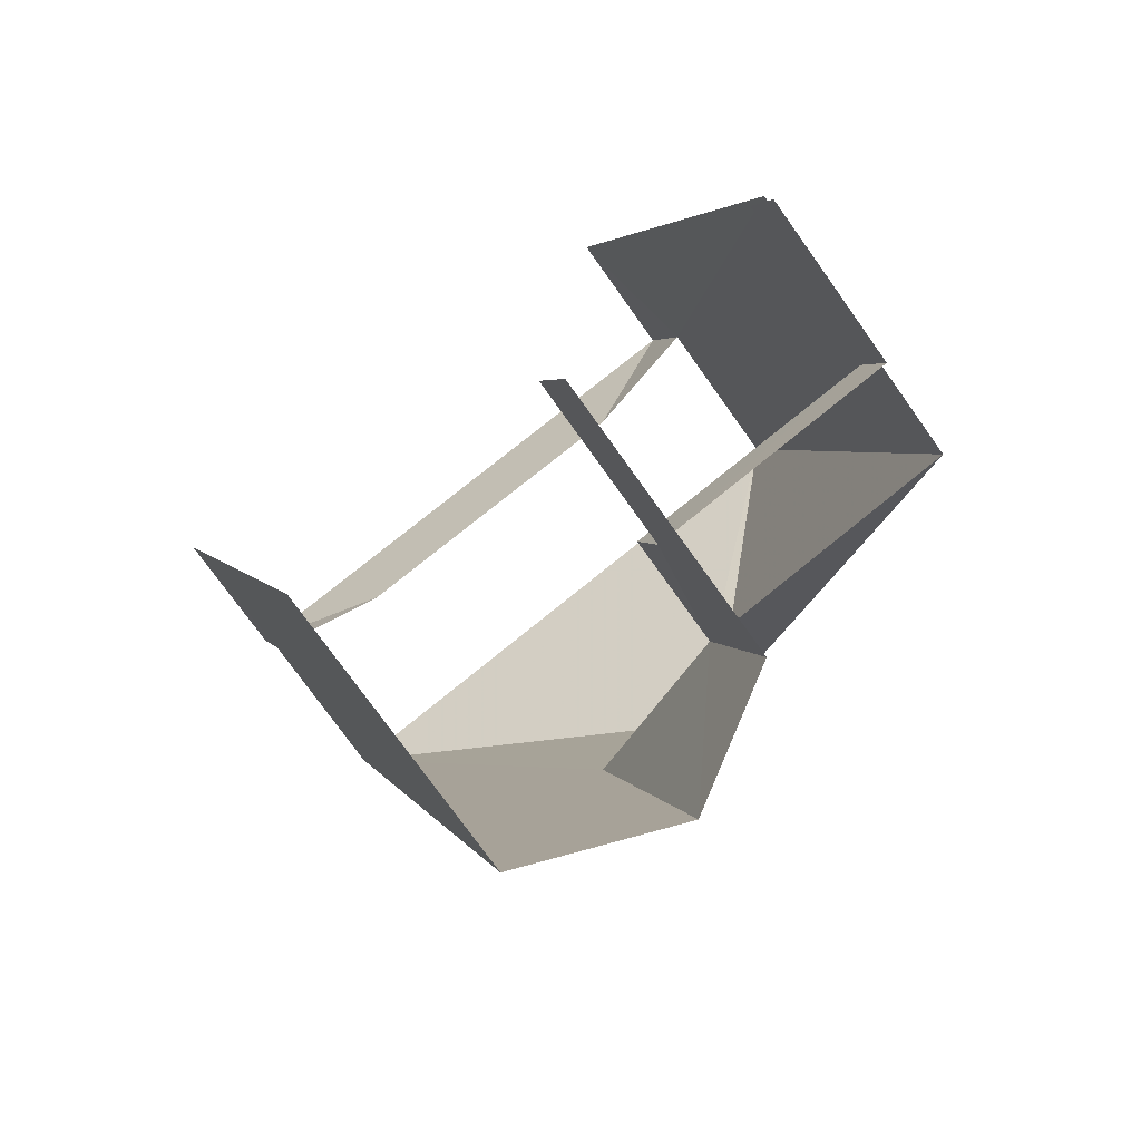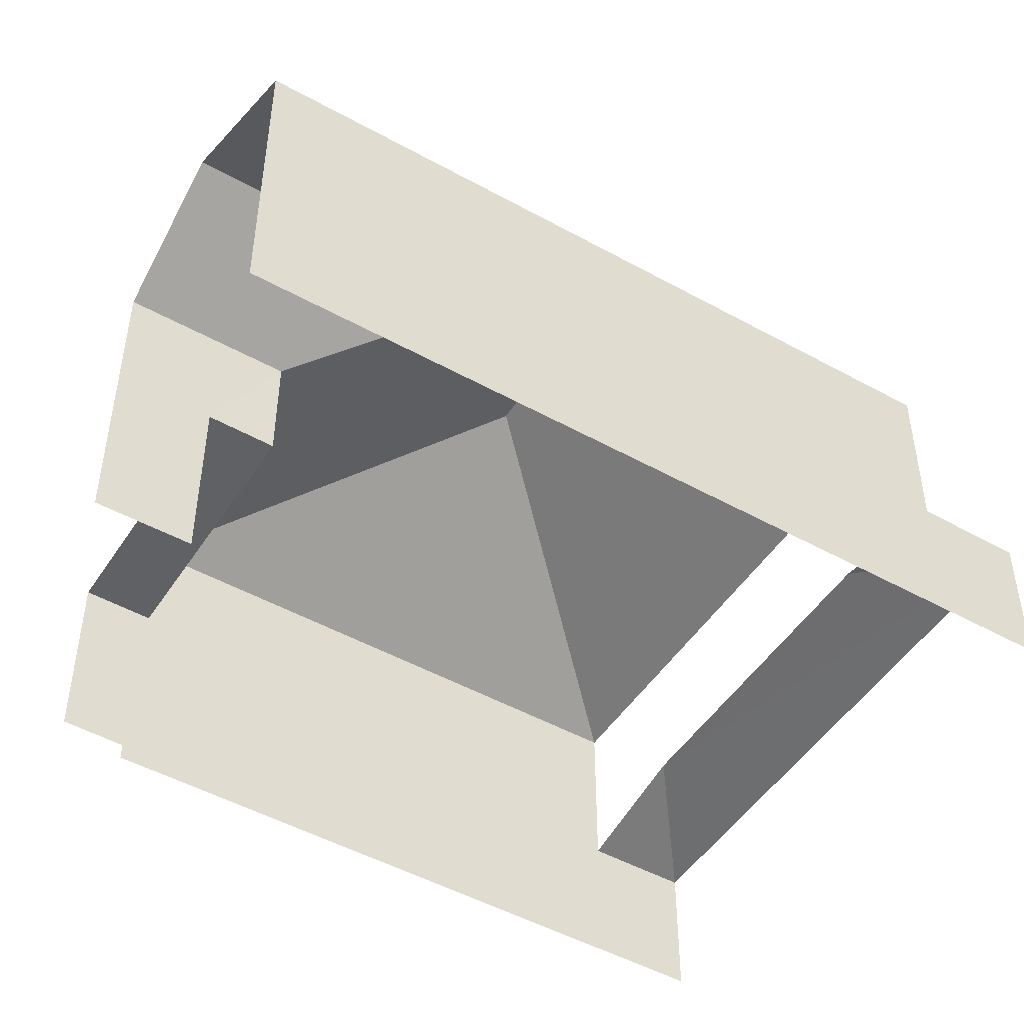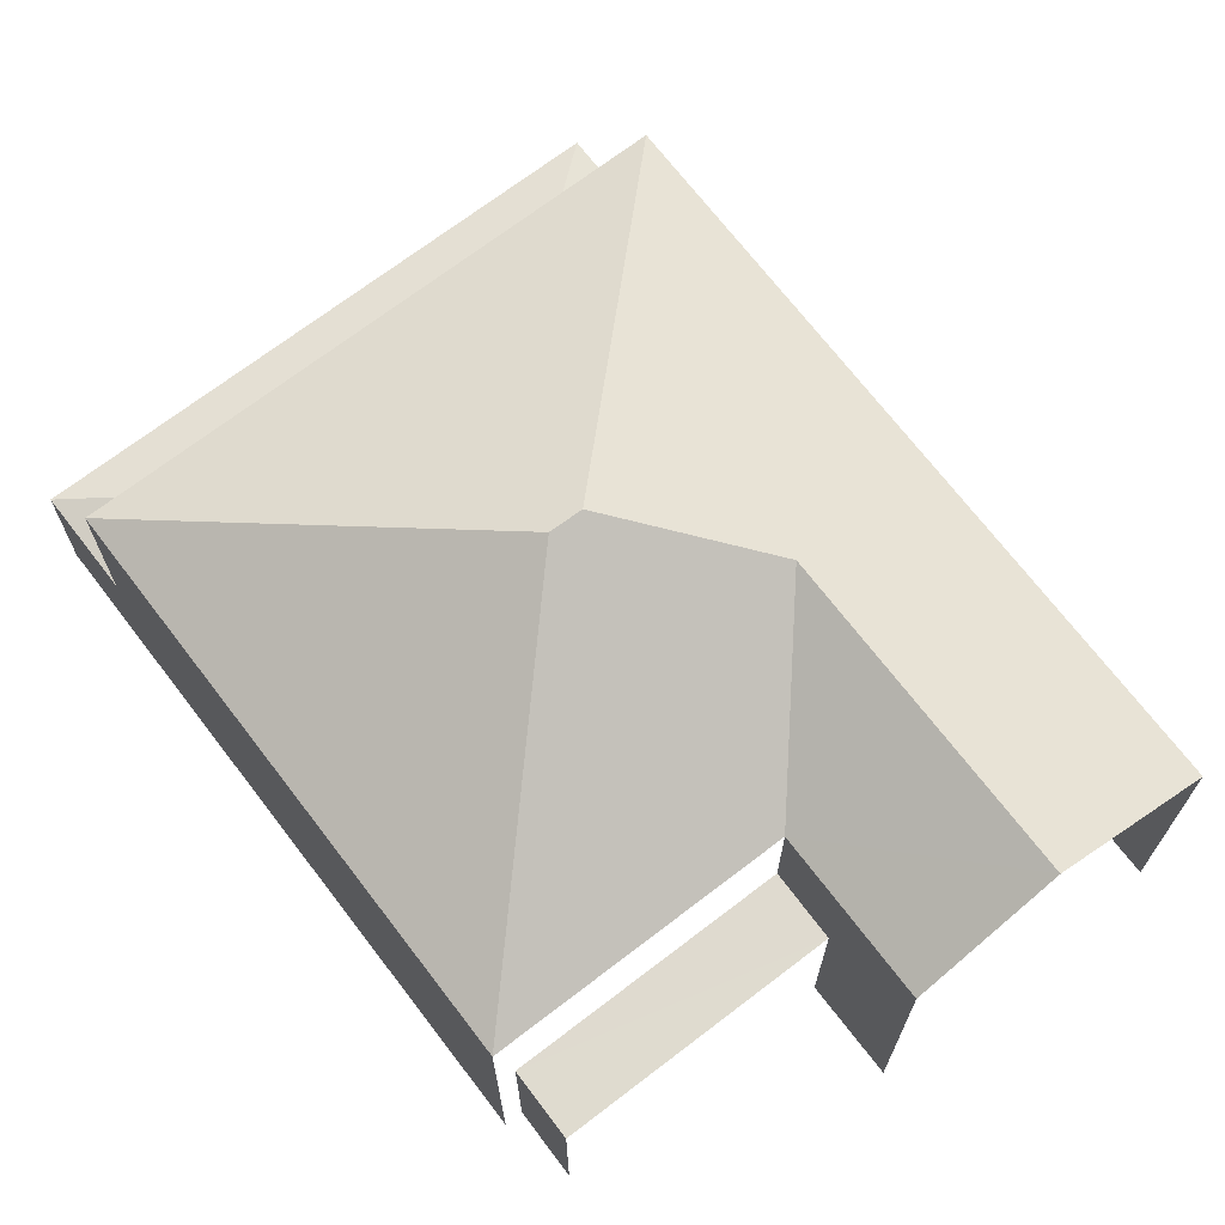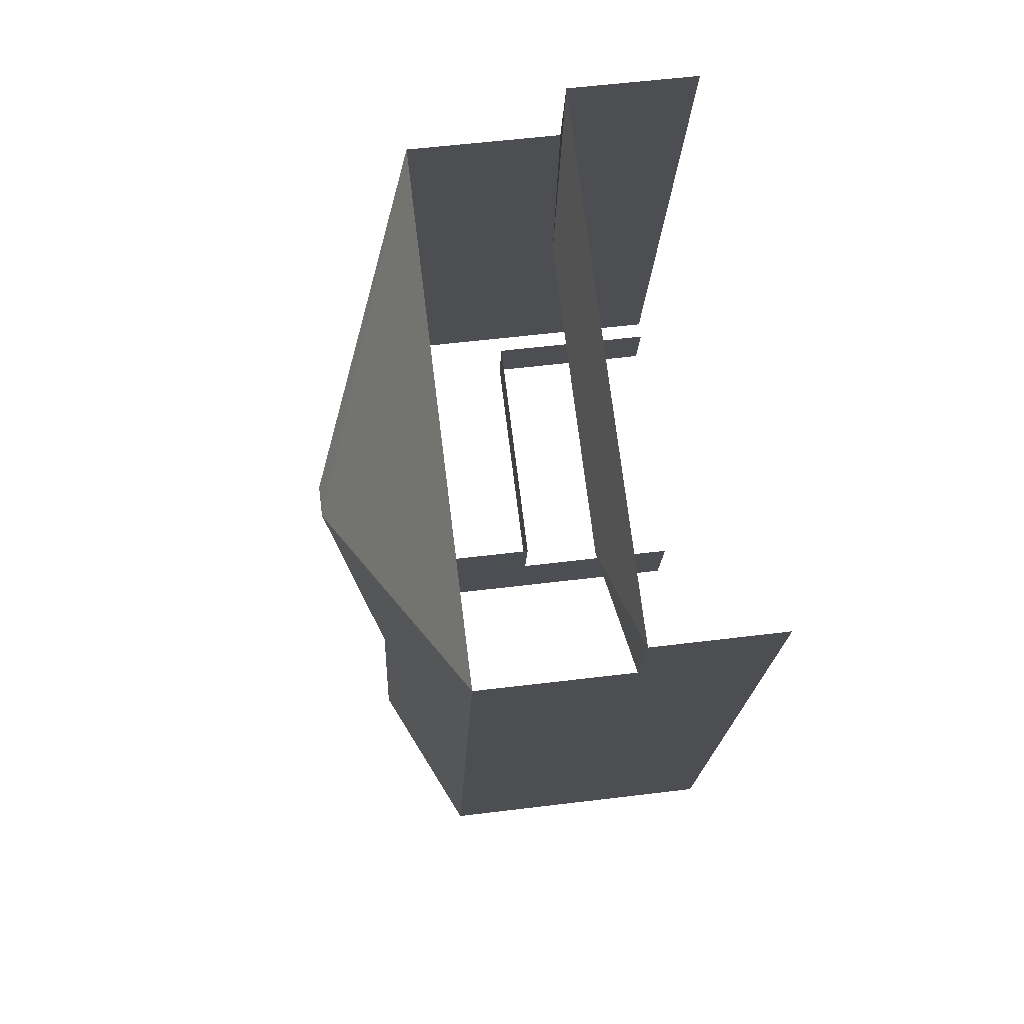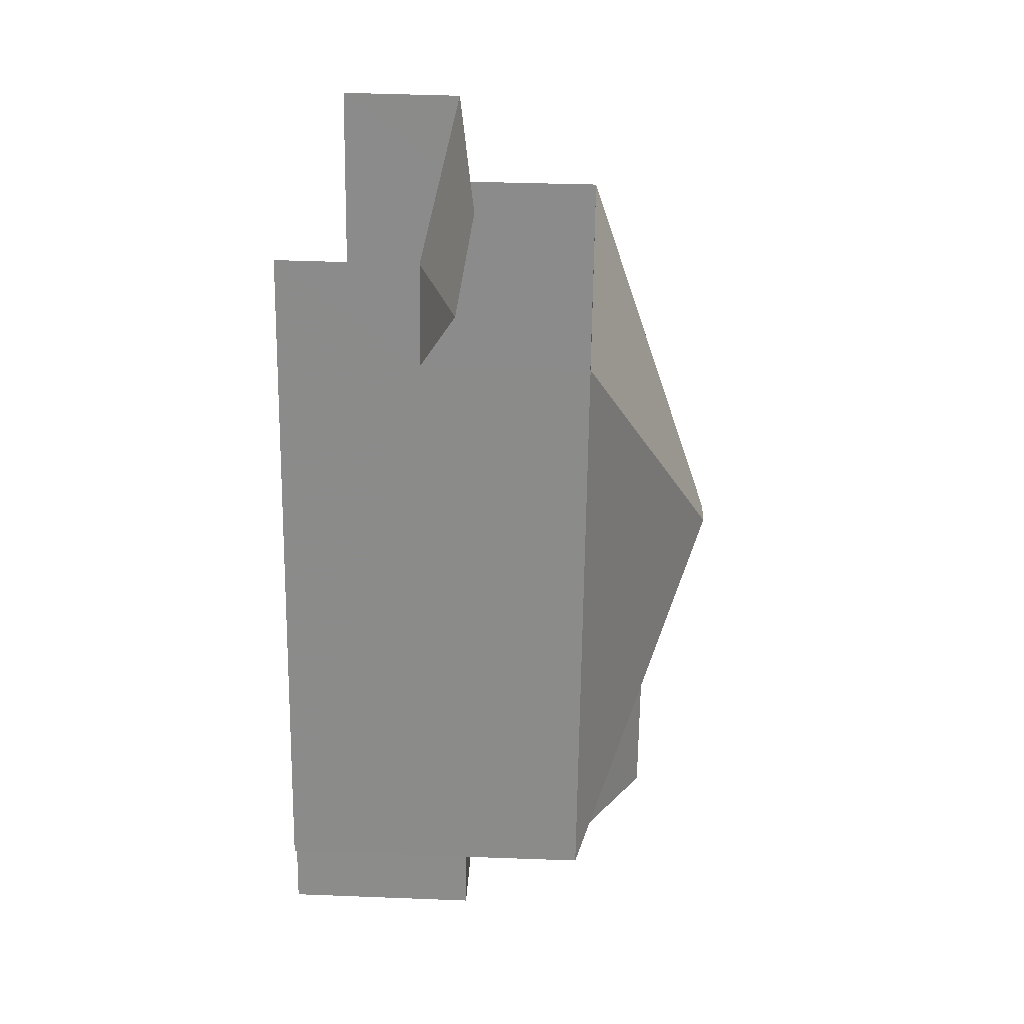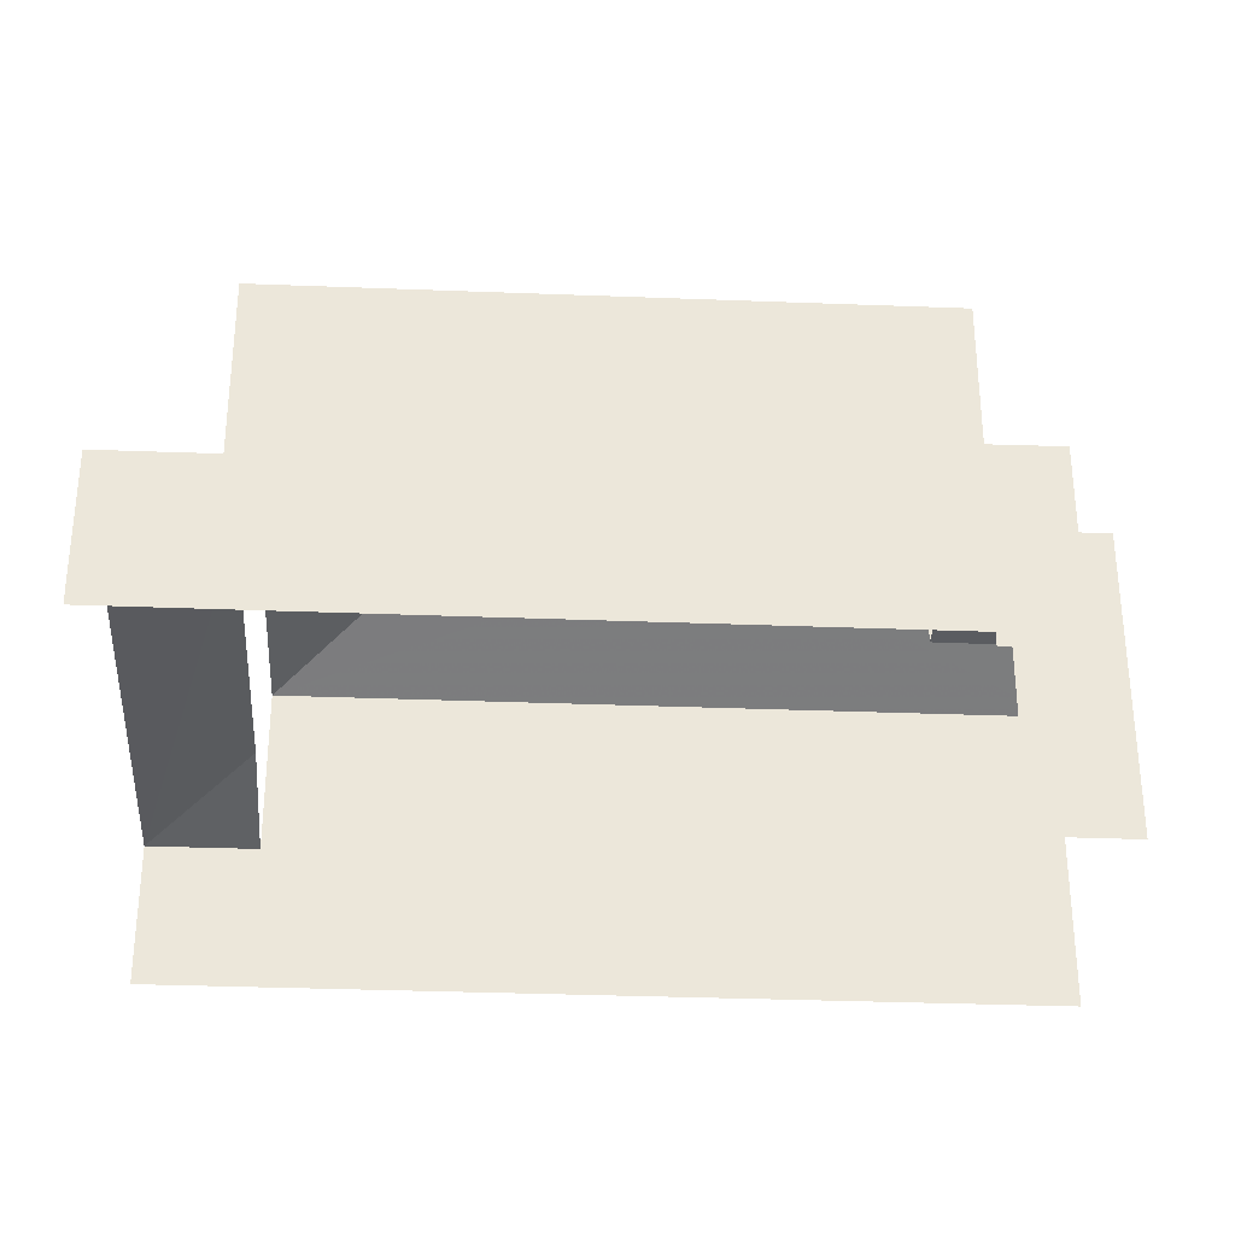
<metadata>
{"format":"obj","ext":"obj","renderer":"f3d","projection":"perspective","resolution":1024,"background":"white","views":[{"elev":-76.4,"azim":-144.3,"up":"+Y"},{"elev":-48.7,"azim":41.0,"up":"+Z"},{"elev":70.4,"azim":-54.7,"up":"+Z"},{"elev":55.5,"azim":82.6,"up":"+Y"},{"elev":43.2,"azim":-87.4,"up":"+Y"},{"elev":-34.0,"azim":-110.3,"up":"+Z"}]}
</metadata>
<code>
v -2.257e+05 -1.279e+05 12.07
v -2.257e+05 -1.279e+05 12.07
v -2.257e+05 -1.279e+05 12.07
v -2.257e+05 -1.279e+05 12.07
v -2.257e+05 -1.279e+05 12.07
v -2.257e+05 -1.279e+05 12.07
v -2.257e+05 -1.279e+05 12.07
v -2.257e+05 -1.279e+05 12.07
v -2.257e+05 -1.279e+05 18.01
v -2.257e+05 -1.279e+05 19.49
v -2.257e+05 -1.279e+05 20.6
v -2.257e+05 -1.279e+05 18.01
v -2.257e+05 -1.279e+05 20.6
v -2.257e+05 -1.279e+05 15.27
v -2.257e+05 -1.279e+05 14.78
v -2.257e+05 -1.279e+05 14.78
v -2.257e+05 -1.279e+05 15.27
v -2.257e+05 -1.279e+05 18.01
v -2.257e+05 -1.279e+05 18.01
v -2.257e+05 -1.279e+05 14.78
v -2.257e+05 -1.279e+05 15.68
v -2.257e+05 -1.279e+05 15.68
v -2.257e+05 -1.279e+05 15.68
v -2.257e+05 -1.279e+05 15.68
v -2.257e+05 -1.279e+05 14.78
v -2.257e+05 -1.279e+05 18.01
v -2.257e+05 -1.279e+05 19.49
v -2.257e+05 -1.279e+05 18.01
f 1 2 3
f 3 4 1
f 5 2 1
f 6 5 7
f 8 7 1
f 7 5 1
f 6 22 12
f 12 22 9
f 6 7 22
f 9 22 24
f 14 18 19
f 19 20 17
f 14 25 18
f 14 19 17
f 28 4 26
f 28 26 27
f 4 3 26
f 16 2 5
f 16 15 2
f 1 23 8
f 1 21 23
f 9 10 11
f 9 11 12
f 10 13 11
f 14 15 16
f 14 17 15
f 13 18 11
f 13 19 18
f 17 20 15
f 21 22 23
f 21 24 22
f 25 14 16
f 11 18 12
f 19 10 26
f 26 10 27
f 13 10 19
f 9 28 27
f 10 9 27
f 7 8 23
f 22 7 23
f 16 5 25
f 18 25 12
f 12 25 6
f 25 5 6
f 2 15 20
f 2 20 3
f 20 26 3
f 20 19 26
f 1 4 21
f 4 28 21
f 21 9 24
f 21 28 9

</code>
